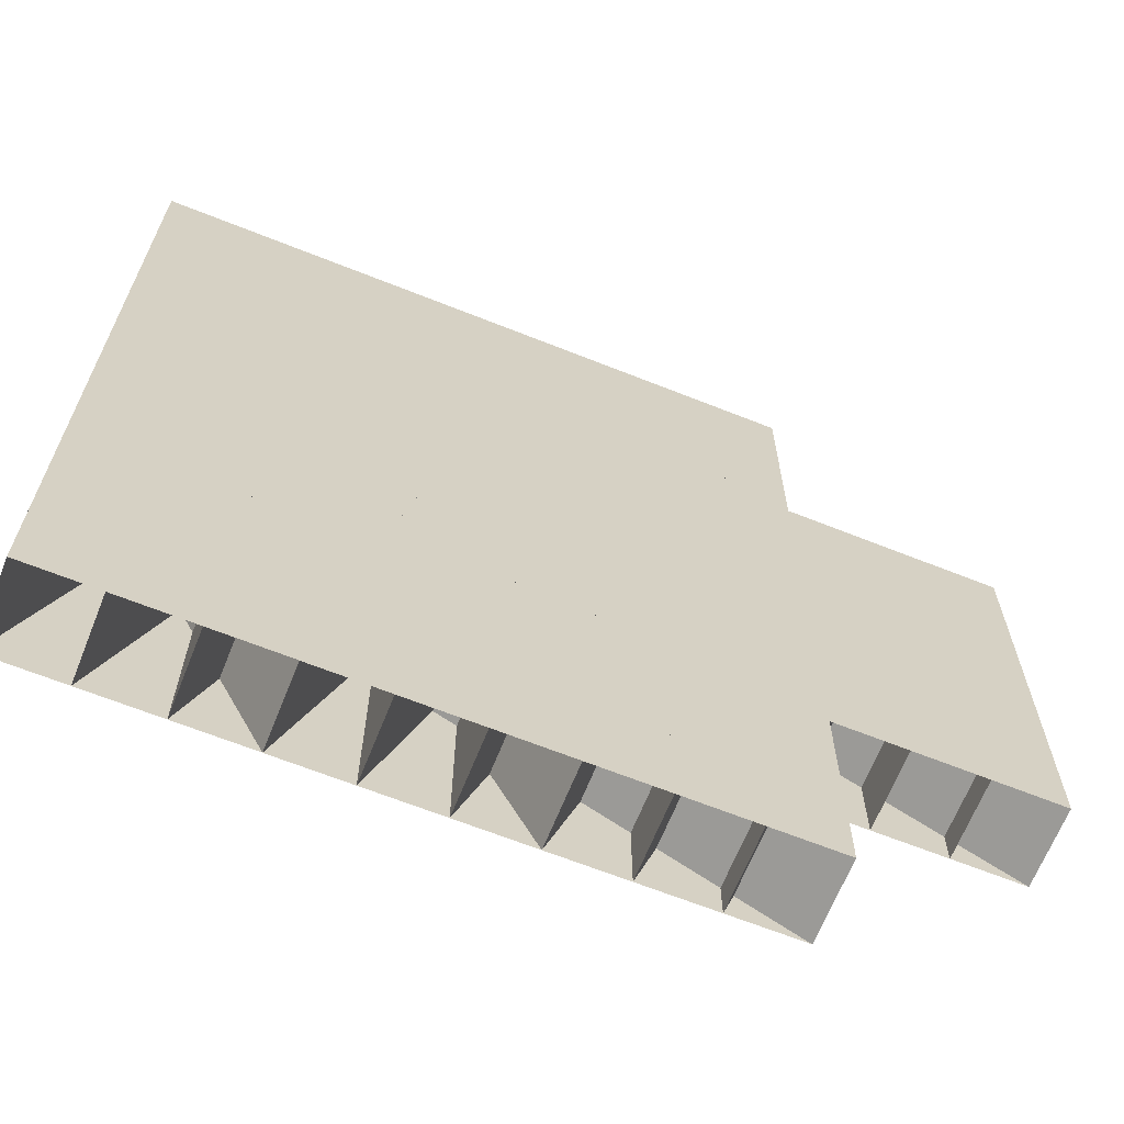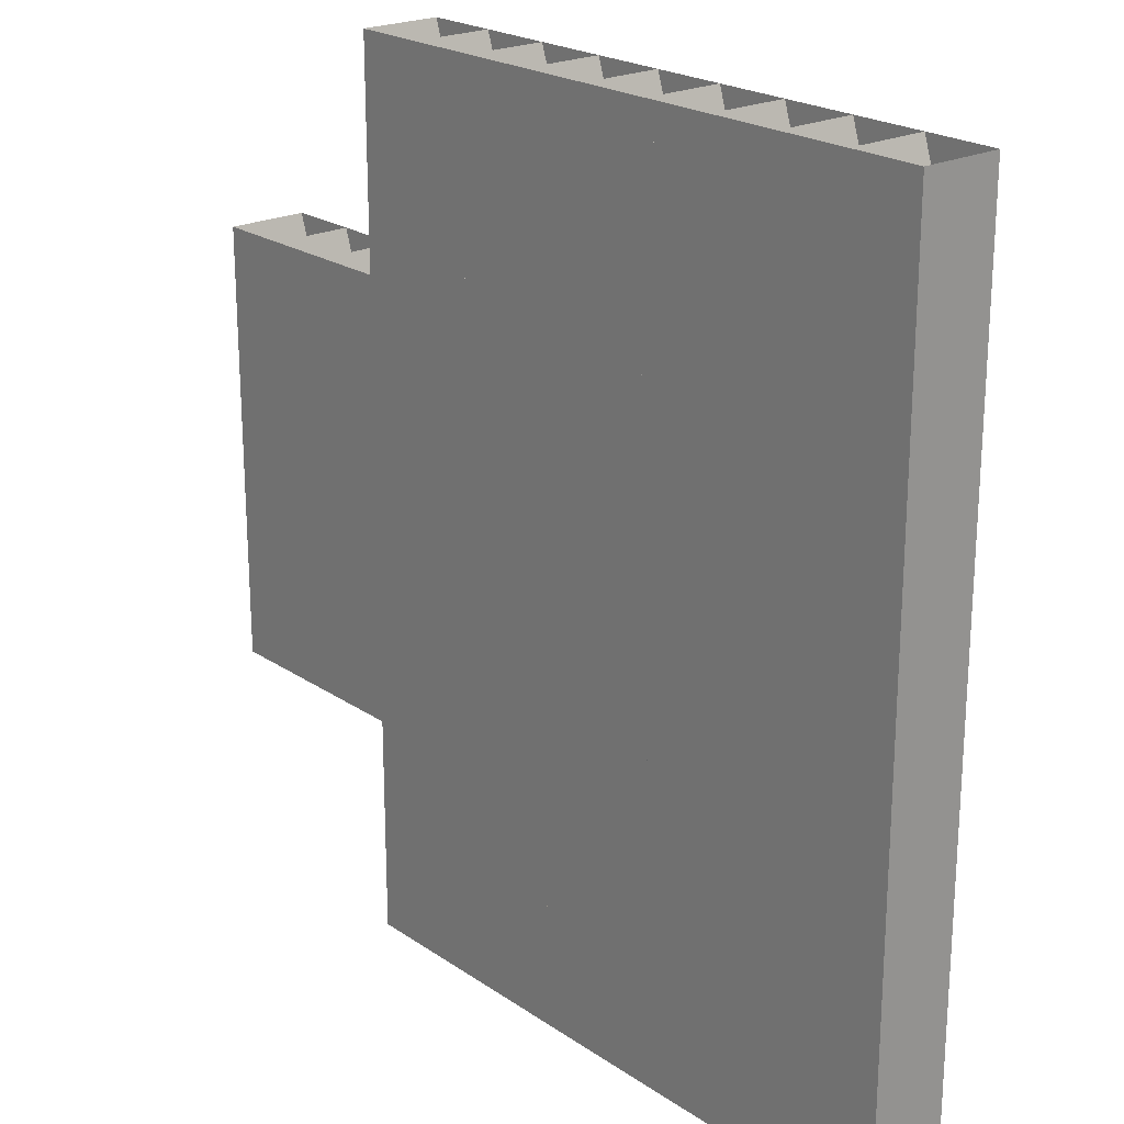
<metadata>
{"format":"obj","ext":"obj","renderer":"f3d","projection":"perspective","resolution":1024,"background":"white","views":[{"elev":-66.2,"azim":158.2,"up":"+Y"},{"elev":22.0,"azim":49.5,"up":"+Y"}]}
</metadata>
<code>
v 2272 789 32.3
v 2272 798.2 32.3
v 2272 807.4 32.3
v 2272 816.6 32.3
v 2281 789 32.3
v 2281 798.2 32.3
v 2281 807.4 32.3
v 2281 816.6 32.3
v 2290 789 32.3
v 2290 798.2 32.3
v 2290 807.4 32.3
v 2290 816.6 32.3
v 2299 789 32.3
v 2299 798.2 32.3
v 2299 807.4 32.3
v 2299 816.6 32.3
v 2245 789 32.3
v 2245 798.2 32.3
v 2245 807.4 32.3
v 2245 816.6 32.3
v 2254 789 32.3
v 2254 798.2 32.3
v 2254 807.4 32.3
v 2254 816.6 32.3
v 2263 789 32.3
v 2263 798.2 32.3
v 2263 807.4 32.3
v 2263 816.6 32.3
v 2217 789 32.3
v 2217 798.2 32.3
v 2217 807.4 32.3
v 2217 816.6 32.3
v 2226 789 32.3
v 2226 798.2 32.3
v 2226 807.4 32.3
v 2226 816.6 32.3
v 2236 789 32.3
v 2236 798.2 32.3
v 2236 807.4 32.3
v 2236 816.6 32.3
v 2245 825.8 32.3
v 2245 835 32.3
v 2245 844.2 32.3
v 2254 825.8 32.3
v 2254 835 32.3
v 2254 844.2 32.3
v 2263 825.8 32.3
v 2263 835 32.3
v 2263 844.2 32.3
v 2272 825.8 32.3
v 2272 835 32.3
v 2272 844.2 32.3
v 2281 825.8 32.3
v 2281 835 32.3
v 2281 844.2 32.3
v 2290 825.8 32.3
v 2290 835 32.3
v 2290 844.2 32.3
v 2299 825.8 32.3
v 2299 835 32.3
v 2299 844.2 32.3
v 2272 761.3 32.3
v 2272 770.5 32.3
v 2272 779.7 32.3
v 2281 761.3 32.3
v 2281 770.5 32.3
v 2281 779.7 32.3
v 2290 761.3 32.3
v 2290 770.5 32.3
v 2290 779.7 32.3
v 2299 761.3 32.3
v 2299 770.5 32.3
v 2299 779.7 32.3
v 2272 733.7 32.3
v 2272 742.9 32.3
v 2272 752.1 32.3
v 2281 733.7 32.3
v 2281 742.9 32.3
v 2281 752.1 32.3
v 2290 733.7 32.3
v 2290 742.9 32.3
v 2290 752.1 32.3
v 2299 733.7 32.3
v 2299 742.9 32.3
v 2299 752.1 32.3
v 2245 733.7 32.3
v 2245 742.9 32.3
v 2245 752.1 32.3
v 2245 761.3 32.3
v 2254 733.7 32.3
v 2254 742.9 32.3
v 2254 752.1 32.3
v 2254 761.3 32.3
v 2263 733.7 32.3
v 2263 742.9 32.3
v 2263 752.1 32.3
v 2263 761.3 32.3
v 2245 770.5 32.3
v 2245 779.7 32.3
v 2254 770.5 32.3
v 2254 779.7 32.3
v 2263 770.5 32.3
v 2263 779.7 32.3
v 2217 761.3 32.3
v 2217 770.5 32.3
v 2217 779.7 32.3
v 2226 761.3 32.3
v 2226 770.5 32.3
v 2226 779.7 32.3
v 2236 761.3 32.3
v 2236 770.5 32.3
v 2236 779.7 32.3
v 2308 789 32.3
v 2308 798.2 32.3
v 2308 807.4 32.3
v 2308 816.6 32.3
v 2317 789 32.3
v 2317 798.2 32.3
v 2317 807.4 32.3
v 2317 816.6 32.3
v 2326 789 32.3
v 2326 798.2 32.3
v 2326 807.4 32.3
v 2326 816.6 32.3
v 2308 825.8 32.3
v 2308 835 32.3
v 2308 844.2 32.3
v 2317 825.8 32.3
v 2317 835 32.3
v 2317 844.2 32.3
v 2326 825.8 32.3
v 2326 835 32.3
v 2326 844.2 32.3
v 2299 761.3 32.3
v 2308 761.3 32.3
v 2308 770.5 32.3
v 2308 779.7 32.3
v 2317 761.3 32.3
v 2317 770.5 32.3
v 2317 779.7 32.3
v 2326 761.3 32.3
v 2326 770.5 32.3
v 2326 779.7 32.3
v 2299 733.7 32.3
v 2299 742.9 32.3
v 2299 752.1 32.3
v 2308 733.7 32.3
v 2308 742.9 32.3
v 2308 752.1 32.3
v 2317 733.7 32.3
v 2317 742.9 32.3
v 2317 752.1 32.3
v 2326 733.7 32.3
v 2326 742.9 32.3
v 2326 752.1 32.3
v 2272 789 22.3
v 2272 798.2 22.3
v 2272 807.4 22.3
v 2272 816.6 22.3
v 2281 789 22.3
v 2281 798.2 22.3
v 2281 807.4 22.3
v 2281 816.6 22.3
v 2290 789 22.3
v 2290 798.2 22.3
v 2290 807.4 22.3
v 2290 816.6 22.3
v 2299 789 22.3
v 2299 798.2 22.3
v 2299 807.4 22.3
v 2299 816.6 22.3
v 2245 789 22.3
v 2245 798.2 22.3
v 2245 807.4 22.3
v 2245 816.6 22.3
v 2254 789 22.3
v 2254 798.2 22.3
v 2254 807.4 22.3
v 2254 816.6 22.3
v 2263 789 22.3
v 2263 798.2 22.3
v 2263 807.4 22.3
v 2263 816.6 22.3
v 2217 789 22.3
v 2217 798.2 22.3
v 2217 807.4 22.3
v 2217 816.6 22.3
v 2226 789 22.3
v 2226 798.2 22.3
v 2226 807.4 22.3
v 2226 816.6 22.3
v 2236 789 22.3
v 2236 798.2 22.3
v 2236 807.4 22.3
v 2236 816.6 22.3
v 2245 825.8 22.3
v 2245 835 22.3
v 2245 844.2 22.3
v 2254 825.8 22.3
v 2254 835 22.3
v 2254 844.2 22.3
v 2263 825.8 22.3
v 2263 835 22.3
v 2263 844.2 22.3
v 2272 825.8 22.3
v 2272 835 22.3
v 2272 844.2 22.3
v 2281 825.8 22.3
v 2281 835 22.3
v 2281 844.2 22.3
v 2290 825.8 22.3
v 2290 835 22.3
v 2290 844.2 22.3
v 2299 825.8 22.3
v 2299 835 22.3
v 2299 844.2 22.3
v 2272 761.3 22.3
v 2272 770.5 22.3
v 2272 779.7 22.3
v 2281 761.3 22.3
v 2281 770.5 22.3
v 2281 779.7 22.3
v 2290 761.3 22.3
v 2290 770.5 22.3
v 2290 779.7 22.3
v 2299 761.3 22.3
v 2299 770.5 22.3
v 2299 779.7 22.3
v 2272 733.7 22.3
v 2272 742.9 22.3
v 2272 752.1 22.3
v 2281 733.7 22.3
v 2281 742.9 22.3
v 2281 752.1 22.3
v 2290 733.7 22.3
v 2290 742.9 22.3
v 2290 752.1 22.3
v 2299 733.7 22.3
v 2299 742.9 22.3
v 2299 752.1 22.3
v 2245 733.7 22.3
v 2245 742.9 22.3
v 2245 752.1 22.3
v 2245 761.3 22.3
v 2254 733.7 22.3
v 2254 742.9 22.3
v 2254 752.1 22.3
v 2254 761.3 22.3
v 2263 733.7 22.3
v 2263 742.9 22.3
v 2263 752.1 22.3
v 2263 761.3 22.3
v 2245 770.5 22.3
v 2245 779.7 22.3
v 2254 770.5 22.3
v 2254 779.7 22.3
v 2263 770.5 22.3
v 2263 779.7 22.3
v 2217 761.3 22.3
v 2217 770.5 22.3
v 2217 779.7 22.3
v 2226 761.3 22.3
v 2226 770.5 22.3
v 2226 779.7 22.3
v 2236 761.3 22.3
v 2236 770.5 22.3
v 2236 779.7 22.3
v 2308 789 22.3
v 2308 798.2 22.3
v 2308 807.4 22.3
v 2308 816.6 22.3
v 2317 789 22.3
v 2317 798.2 22.3
v 2317 807.4 22.3
v 2317 816.6 22.3
v 2326 789 22.3
v 2326 798.2 22.3
v 2326 807.4 22.3
v 2326 816.6 22.3
v 2308 825.8 22.3
v 2308 835 22.3
v 2308 844.2 22.3
v 2317 825.8 22.3
v 2317 835 22.3
v 2317 844.2 22.3
v 2326 825.8 22.3
v 2326 835 22.3
v 2326 844.2 22.3
v 2299 761.3 22.3
v 2308 761.3 22.3
v 2308 770.5 22.3
v 2308 779.7 22.3
v 2317 761.3 22.3
v 2317 770.5 22.3
v 2317 779.7 22.3
v 2326 761.3 22.3
v 2326 770.5 22.3
v 2326 779.7 22.3
v 2299 733.7 22.3
v 2299 742.9 22.3
v 2299 752.1 22.3
v 2308 733.7 22.3
v 2308 742.9 22.3
v 2308 752.1 22.3
v 2317 733.7 22.3
v 2317 742.9 22.3
v 2317 752.1 22.3
v 2326 733.7 22.3
v 2326 742.9 22.3
v 2326 752.1 22.3
f 1 2 6
f 1 6 5
f 2 3 7
f 2 7 6
f 3 4 8
f 3 8 7
f 5 6 10
f 5 10 9
f 6 7 11
f 6 11 10
f 7 8 12
f 7 12 11
f 9 10 14
f 9 14 13
f 10 11 15
f 10 15 14
f 11 12 16
f 11 16 15
f 17 18 22
f 17 22 21
f 18 19 23
f 18 23 22
f 19 20 24
f 19 24 23
f 21 22 26
f 21 26 25
f 22 23 27
f 22 27 26
f 23 24 28
f 23 28 27
f 25 26 2
f 25 2 1
f 26 27 3
f 26 3 2
f 27 28 4
f 27 4 3
f 29 30 34
f 29 34 33
f 30 31 35
f 30 35 34
f 31 32 36
f 31 36 35
f 33 34 38
f 33 38 37
f 34 35 39
f 34 39 38
f 35 36 40
f 35 40 39
f 37 38 18
f 37 18 17
f 38 39 19
f 38 19 18
f 39 40 20
f 39 20 19
f 20 41 44
f 20 44 24
f 41 42 45
f 41 45 44
f 42 43 46
f 42 46 45
f 24 44 47
f 24 47 28
f 44 45 48
f 44 48 47
f 45 46 49
f 45 49 48
f 28 47 50
f 28 50 4
f 47 48 51
f 47 51 50
f 48 49 52
f 48 52 51
f 4 50 53
f 4 53 8
f 50 51 54
f 50 54 53
f 51 52 55
f 51 55 54
f 8 53 56
f 8 56 12
f 53 54 57
f 53 57 56
f 54 55 58
f 54 58 57
f 12 56 59
f 12 59 16
f 56 57 60
f 56 60 59
f 57 58 61
f 57 61 60
f 62 63 66
f 62 66 65
f 63 64 67
f 63 67 66
f 64 1 5
f 64 5 67
f 65 66 69
f 65 69 68
f 66 67 70
f 66 70 69
f 67 5 9
f 67 9 70
f 68 69 72
f 68 72 71
f 69 70 73
f 69 73 72
f 70 9 13
f 70 13 73
f 74 75 78
f 74 78 77
f 75 76 79
f 75 79 78
f 76 62 65
f 76 65 79
f 77 78 81
f 77 81 80
f 78 79 82
f 78 82 81
f 79 65 68
f 79 68 82
f 80 81 84
f 80 84 83
f 81 82 85
f 81 85 84
f 82 68 71
f 82 71 85
f 86 87 91
f 86 91 90
f 87 88 92
f 87 92 91
f 88 89 93
f 88 93 92
f 90 91 95
f 90 95 94
f 91 92 96
f 91 96 95
f 92 93 97
f 92 97 96
f 94 95 75
f 94 75 74
f 95 96 76
f 95 76 75
f 96 97 62
f 96 62 76
f 89 98 100
f 89 100 93
f 98 99 101
f 98 101 100
f 99 17 21
f 99 21 101
f 93 100 102
f 93 102 97
f 100 101 103
f 100 103 102
f 101 21 25
f 101 25 103
f 97 102 63
f 97 63 62
f 102 103 64
f 102 64 63
f 103 25 1
f 103 1 64
f 104 105 108
f 104 108 107
f 105 106 109
f 105 109 108
f 106 29 33
f 106 33 109
f 107 108 111
f 107 111 110
f 108 109 112
f 108 112 111
f 109 33 37
f 109 37 112
f 110 111 98
f 110 98 89
f 111 112 99
f 111 99 98
f 112 37 17
f 112 17 99
f 13 14 114
f 13 114 113
f 14 15 115
f 14 115 114
f 15 16 116
f 15 116 115
f 113 114 118
f 113 118 117
f 114 115 119
f 114 119 118
f 115 116 120
f 115 120 119
f 117 118 122
f 117 122 121
f 118 119 123
f 118 123 122
f 119 120 124
f 119 124 123
f 16 59 125
f 16 125 116
f 59 60 126
f 59 126 125
f 60 61 127
f 60 127 126
f 116 125 128
f 116 128 120
f 125 126 129
f 125 129 128
f 126 127 130
f 126 130 129
f 120 128 131
f 120 131 124
f 128 129 132
f 128 132 131
f 129 130 133
f 129 133 132
f 134 72 136
f 134 136 135
f 72 73 137
f 72 137 136
f 73 13 113
f 73 113 137
f 135 136 139
f 135 139 138
f 136 137 140
f 136 140 139
f 137 113 117
f 137 117 140
f 138 139 142
f 138 142 141
f 139 140 143
f 139 143 142
f 140 117 121
f 140 121 143
f 144 145 148
f 144 148 147
f 145 146 149
f 145 149 148
f 146 134 135
f 146 135 149
f 147 148 151
f 147 151 150
f 148 149 152
f 148 152 151
f 149 135 138
f 149 138 152
f 150 151 154
f 150 154 153
f 151 152 155
f 151 155 154
f 152 138 141
f 152 141 155
f 156 161 157
f 156 160 161
f 157 162 158
f 157 161 162
f 158 163 159
f 158 162 163
f 160 165 161
f 160 164 165
f 161 166 162
f 161 165 166
f 162 167 163
f 162 166 167
f 164 169 165
f 164 168 169
f 165 170 166
f 165 169 170
f 166 171 167
f 166 170 171
f 172 177 173
f 172 176 177
f 173 178 174
f 173 177 178
f 174 179 175
f 174 178 179
f 176 181 177
f 176 180 181
f 177 182 178
f 177 181 182
f 178 183 179
f 178 182 183
f 180 157 181
f 180 156 157
f 181 158 182
f 181 157 158
f 182 159 183
f 182 158 159
f 184 189 185
f 184 188 189
f 185 190 186
f 185 189 190
f 186 191 187
f 186 190 191
f 188 193 189
f 188 192 193
f 189 194 190
f 189 193 194
f 190 195 191
f 190 194 195
f 192 173 193
f 192 172 173
f 193 174 194
f 193 173 174
f 194 175 195
f 194 174 175
f 175 199 196
f 175 179 199
f 196 200 197
f 196 199 200
f 197 201 198
f 197 200 201
f 179 202 199
f 179 183 202
f 199 203 200
f 199 202 203
f 200 204 201
f 200 203 204
f 183 205 202
f 183 159 205
f 202 206 203
f 202 205 206
f 203 207 204
f 203 206 207
f 159 208 205
f 159 163 208
f 205 209 206
f 205 208 209
f 206 210 207
f 206 209 210
f 163 211 208
f 163 167 211
f 208 212 209
f 208 211 212
f 209 213 210
f 209 212 213
f 167 214 211
f 167 171 214
f 211 215 212
f 211 214 215
f 212 216 213
f 212 215 216
f 217 221 218
f 217 220 221
f 218 222 219
f 218 221 222
f 219 160 156
f 219 222 160
f 220 224 221
f 220 223 224
f 221 225 222
f 221 224 225
f 222 164 160
f 222 225 164
f 223 227 224
f 223 226 227
f 224 228 225
f 224 227 228
f 225 168 164
f 225 228 168
f 229 233 230
f 229 232 233
f 230 234 231
f 230 233 234
f 231 220 217
f 231 234 220
f 232 236 233
f 232 235 236
f 233 237 234
f 233 236 237
f 234 223 220
f 234 237 223
f 235 239 236
f 235 238 239
f 236 240 237
f 236 239 240
f 237 226 223
f 237 240 226
f 241 246 242
f 241 245 246
f 242 247 243
f 242 246 247
f 243 248 244
f 243 247 248
f 245 250 246
f 245 249 250
f 246 251 247
f 246 250 251
f 247 252 248
f 247 251 252
f 249 230 250
f 249 229 230
f 250 231 251
f 250 230 231
f 251 217 252
f 251 231 217
f 244 255 253
f 244 248 255
f 253 256 254
f 253 255 256
f 254 176 172
f 254 256 176
f 248 257 255
f 248 252 257
f 255 258 256
f 255 257 258
f 256 180 176
f 256 258 180
f 252 218 257
f 252 217 218
f 257 219 258
f 257 218 219
f 258 156 180
f 258 219 156
f 259 263 260
f 259 262 263
f 260 264 261
f 260 263 264
f 261 188 184
f 261 264 188
f 262 266 263
f 262 265 266
f 263 267 264
f 263 266 267
f 264 192 188
f 264 267 192
f 265 253 266
f 265 244 253
f 266 254 267
f 266 253 254
f 267 172 192
f 267 254 172
f 168 269 169
f 168 268 269
f 169 270 170
f 169 269 270
f 170 271 171
f 170 270 271
f 268 273 269
f 268 272 273
f 269 274 270
f 269 273 274
f 270 275 271
f 270 274 275
f 272 277 273
f 272 276 277
f 273 278 274
f 273 277 278
f 274 279 275
f 274 278 279
f 171 280 214
f 171 271 280
f 214 281 215
f 214 280 281
f 215 282 216
f 215 281 282
f 271 283 280
f 271 275 283
f 280 284 281
f 280 283 284
f 281 285 282
f 281 284 285
f 275 286 283
f 275 279 286
f 283 287 284
f 283 286 287
f 284 288 285
f 284 287 288
f 289 291 227
f 289 290 291
f 227 292 228
f 227 291 292
f 228 268 168
f 228 292 268
f 290 294 291
f 290 293 294
f 291 295 292
f 291 294 295
f 292 272 268
f 292 295 272
f 293 297 294
f 293 296 297
f 294 298 295
f 294 297 298
f 295 276 272
f 295 298 276
f 299 303 300
f 299 302 303
f 300 304 301
f 300 303 304
f 301 290 289
f 301 304 290
f 302 306 303
f 302 305 306
f 303 307 304
f 303 306 307
f 304 293 290
f 304 307 293
f 305 309 306
f 305 308 309
f 306 310 307
f 306 309 310
f 307 296 293
f 307 310 296
f 1 2 157
f 1 157 156
f 2 3 158
f 2 158 157
f 3 4 159
f 3 159 158
f 4 5 160
f 4 160 159
f 5 6 161
f 5 161 160
f 6 7 162
f 6 162 161
f 7 8 163
f 7 163 162
f 8 9 164
f 8 164 163
f 9 10 165
f 9 165 164
f 10 11 166
f 10 166 165
f 11 12 167
f 11 167 166
f 12 13 168
f 12 168 167
f 13 14 169
f 13 169 168
f 14 15 170
f 14 170 169
f 15 16 171
f 15 171 170
f 16 17 172
f 16 172 171
f 17 18 173
f 17 173 172
f 18 19 174
f 18 174 173
f 19 20 175
f 19 175 174
f 20 21 176
f 20 176 175
f 21 22 177
f 21 177 176
f 22 23 178
f 22 178 177
f 23 24 179
f 23 179 178
f 24 25 180
f 24 180 179
f 25 26 181
f 25 181 180
f 26 27 182
f 26 182 181
f 27 28 183
f 27 183 182
f 28 1 156
f 28 156 183
f 1 2 157
f 1 157 156
f 2 3 158
f 2 158 157
f 3 4 159
f 3 159 158
f 4 29 184
f 4 184 159
f 29 30 185
f 29 185 184
f 30 31 186
f 30 186 185
f 31 32 187
f 31 187 186
f 32 33 188
f 32 188 187
f 33 34 189
f 33 189 188
f 34 35 190
f 34 190 189
f 35 36 191
f 35 191 190
f 36 37 192
f 36 192 191
f 37 38 193
f 37 193 192
f 38 39 194
f 38 194 193
f 39 40 195
f 39 195 194
f 40 17 172
f 40 172 195
f 17 18 173
f 17 173 172
f 18 19 174
f 18 174 173
f 19 20 175
f 19 175 174
f 20 20 175
f 20 175 175
f 20 41 196
f 20 196 175
f 41 42 197
f 41 197 196
f 42 43 198
f 42 198 197
f 43 24 179
f 43 179 198
f 24 44 199
f 24 199 179
f 44 45 200
f 44 200 199
f 45 46 201
f 45 201 200
f 46 28 183
f 46 183 201
f 28 47 202
f 28 202 183
f 47 48 203
f 47 203 202
f 48 49 204
f 48 204 203
f 49 4 159
f 49 159 204
f 4 50 205
f 4 205 159
f 50 51 206
f 50 206 205
f 51 52 207
f 51 207 206
f 52 4 159
f 52 159 207
f 4 50 205
f 4 205 159
f 50 51 206
f 50 206 205
f 51 52 207
f 51 207 206
f 52 8 163
f 52 163 207
f 8 53 208
f 8 208 163
f 53 54 209
f 53 209 208
f 54 55 210
f 54 210 209
f 55 12 167
f 55 167 210
f 12 56 211
f 12 211 167
f 56 57 212
f 56 212 211
f 57 58 213
f 57 213 212
f 58 16 171
f 58 171 213
f 16 59 214
f 16 214 171
f 59 60 215
f 59 215 214
f 60 61 216
f 60 216 215
f 61 62 217
f 61 217 216
f 62 63 218
f 62 218 217
f 63 64 219
f 63 219 218
f 64 1 156
f 64 156 219
f 1 65 220
f 1 220 156
f 65 66 221
f 65 221 220
f 66 67 222
f 66 222 221
f 67 5 160
f 67 160 222
f 5 68 223
f 5 223 160
f 68 69 224
f 68 224 223
f 69 70 225
f 69 225 224
f 70 9 164
f 70 164 225
f 9 71 226
f 9 226 164
f 71 72 227
f 71 227 226
f 72 73 228
f 72 228 227
f 73 13 168
f 73 168 228
f 13 74 229
f 13 229 168
f 74 75 230
f 74 230 229
f 75 76 231
f 75 231 230
f 76 62 217
f 76 217 231
f 62 77 232
f 62 232 217
f 77 78 233
f 77 233 232
f 78 79 234
f 78 234 233
f 79 65 220
f 79 220 234
f 65 80 235
f 65 235 220
f 80 81 236
f 80 236 235
f 81 82 237
f 81 237 236
f 82 68 223
f 82 223 237
f 68 83 238
f 68 238 223
f 83 84 239
f 83 239 238
f 84 85 240
f 84 240 239
f 85 71 226
f 85 226 240
f 71 86 241
f 71 241 226
f 86 87 242
f 86 242 241
f 87 88 243
f 87 243 242
f 88 89 244
f 88 244 243
f 89 90 245
f 89 245 244
f 90 91 246
f 90 246 245
f 91 92 247
f 91 247 246
f 92 93 248
f 92 248 247
f 93 94 249
f 93 249 248
f 94 95 250
f 94 250 249
f 95 96 251
f 95 251 250
f 96 97 252
f 96 252 251
f 97 74 229
f 97 229 252
f 74 75 230
f 74 230 229
f 75 76 231
f 75 231 230
f 76 62 217
f 76 217 231
f 62 89 244
f 62 244 217
f 89 98 253
f 89 253 244
f 98 99 254
f 98 254 253
f 99 17 172
f 99 172 254
f 17 93 248
f 17 248 172
f 93 100 255
f 93 255 248
f 100 101 256
f 100 256 255
f 101 21 176
f 101 176 256
f 21 97 252
f 21 252 176
f 97 102 257
f 97 257 252
f 102 103 258
f 102 258 257
f 103 25 180
f 103 180 258
f 25 62 217
f 25 217 180
f 62 63 218
f 62 218 217
f 63 64 219
f 63 219 218
f 64 1 156
f 64 156 219
f 1 104 259
f 1 259 156
f 104 105 260
f 104 260 259
f 105 106 261
f 105 261 260
f 106 29 184
f 106 184 261
f 29 107 262
f 29 262 184
f 107 108 263
f 107 263 262
f 108 109 264
f 108 264 263
f 109 33 188
f 109 188 264
f 33 110 265
f 33 265 188
f 110 111 266
f 110 266 265
f 111 112 267
f 111 267 266
f 112 37 192
f 112 192 267
f 37 89 244
f 37 244 192
f 89 98 253
f 89 253 244
f 98 99 254
f 98 254 253
f 99 17 172
f 99 172 254
f 17 13 168
f 17 168 172
f 13 14 169
f 13 169 168
f 14 15 170
f 14 170 169
f 15 16 171
f 15 171 170
f 16 113 268
f 16 268 171
f 113 114 269
f 113 269 268
f 114 115 270
f 114 270 269
f 115 116 271
f 115 271 270
f 116 117 272
f 116 272 271
f 117 118 273
f 117 273 272
f 118 119 274
f 118 274 273
f 119 120 275
f 119 275 274
f 120 121 276
f 120 276 275
f 121 122 277
f 121 277 276
f 122 123 278
f 122 278 277
f 123 124 279
f 123 279 278
f 124 16 171
f 124 171 279
f 16 59 214
f 16 214 171
f 59 60 215
f 59 215 214
f 60 61 216
f 60 216 215
f 61 116 271
f 61 271 216
f 116 125 280
f 116 280 271
f 125 126 281
f 125 281 280
f 126 127 282
f 126 282 281
f 127 120 275
f 127 275 282
f 120 128 283
f 120 283 275
f 128 129 284
f 128 284 283
f 129 130 285
f 129 285 284
f 130 124 279
f 130 279 285
f 124 131 286
f 124 286 279
f 131 132 287
f 131 287 286
f 132 133 288
f 132 288 287
f 133 134 289
f 133 289 288
f 134 72 227
f 134 227 289
f 72 73 228
f 72 228 227
f 73 13 168
f 73 168 228
f 13 135 290
f 13 290 168
f 135 136 291
f 135 291 290
f 136 137 292
f 136 292 291
f 137 113 268
f 137 268 292
f 113 138 293
f 113 293 268
f 138 139 294
f 138 294 293
f 139 140 295
f 139 295 294
f 140 117 272
f 140 272 295
f 117 141 296
f 117 296 272
f 141 142 297
f 141 297 296
f 142 143 298
f 142 298 297
f 143 121 276
f 143 276 298
f 121 144 299
f 121 299 276
f 144 145 300
f 144 300 299
f 145 146 301
f 145 301 300
f 146 134 289
f 146 289 301
f 134 147 302
f 134 302 289
f 147 148 303
f 147 303 302
f 148 149 304
f 148 304 303
f 149 135 290
f 149 290 304
f 135 150 305
f 135 305 290
f 150 151 306
f 150 306 305
f 151 152 307
f 151 307 306
f 152 138 293
f 152 293 307
f 138 153 308
f 138 308 293
f 153 154 309
f 153 309 308
f 154 155 310
f 154 310 309
f 155 141 296
f 155 296 310
f 141 1 156
f 141 156 296

</code>
